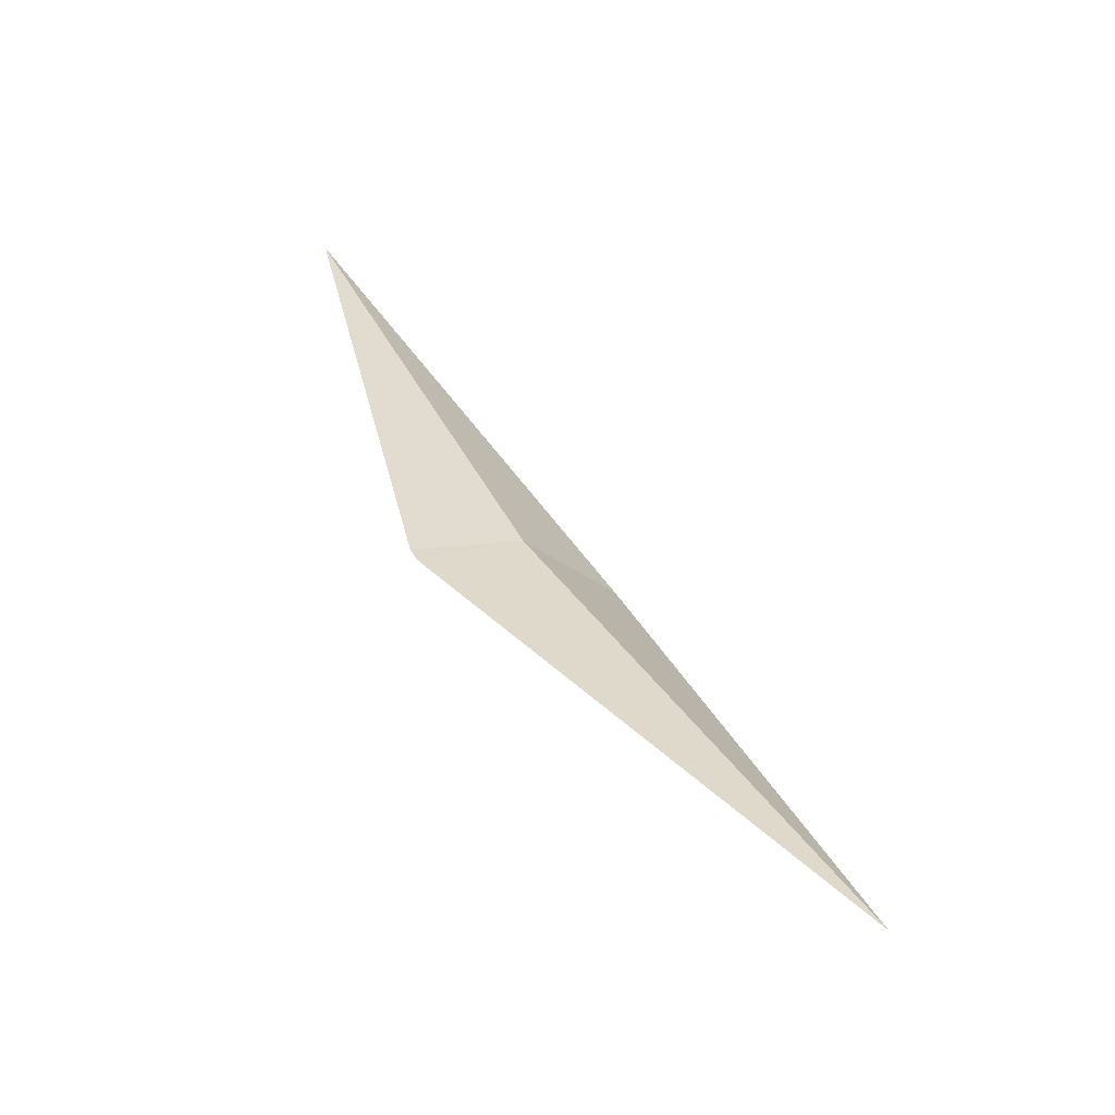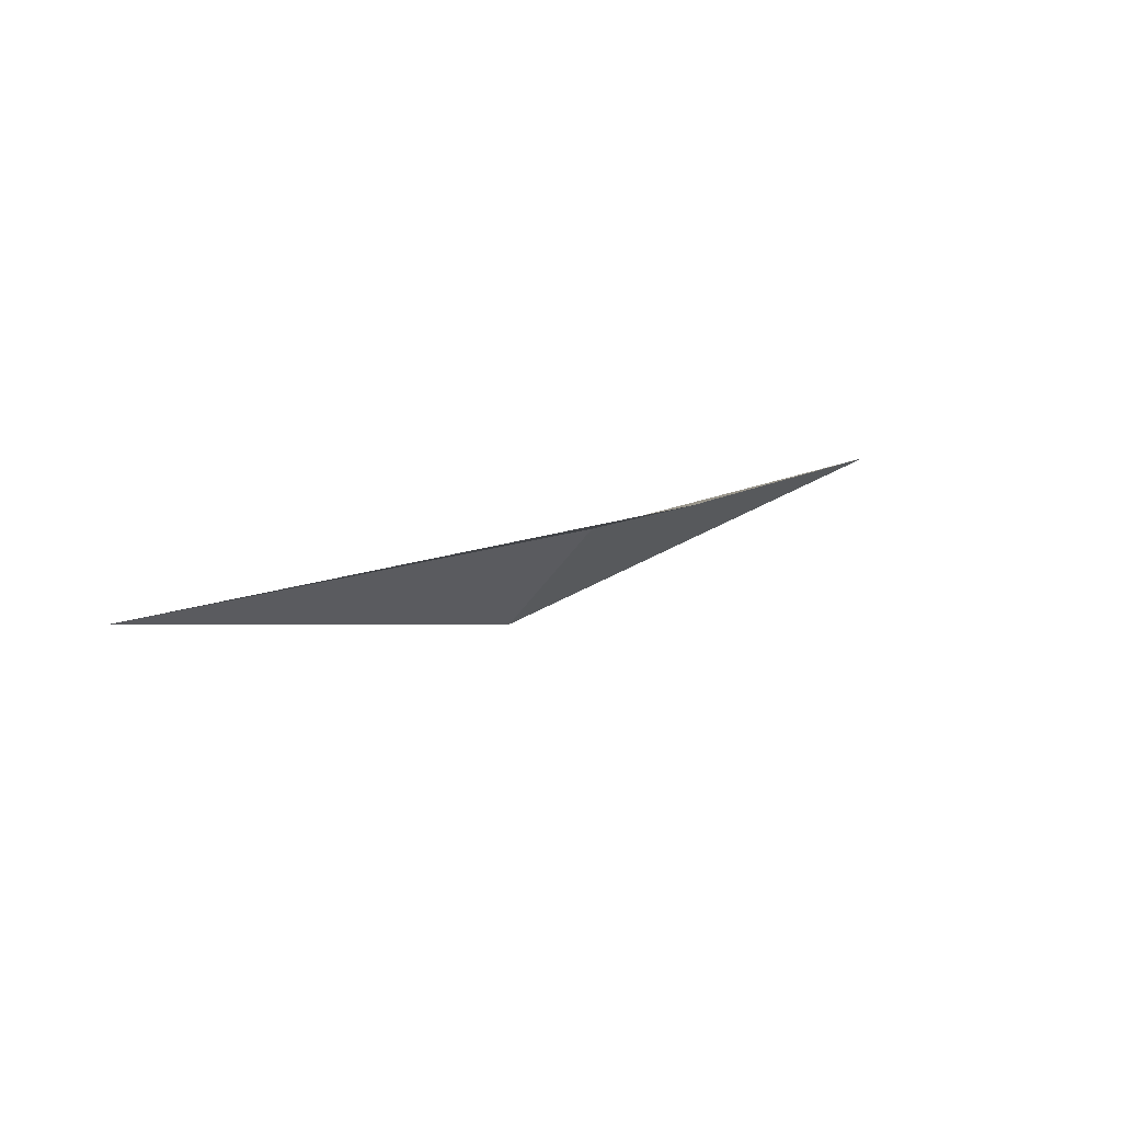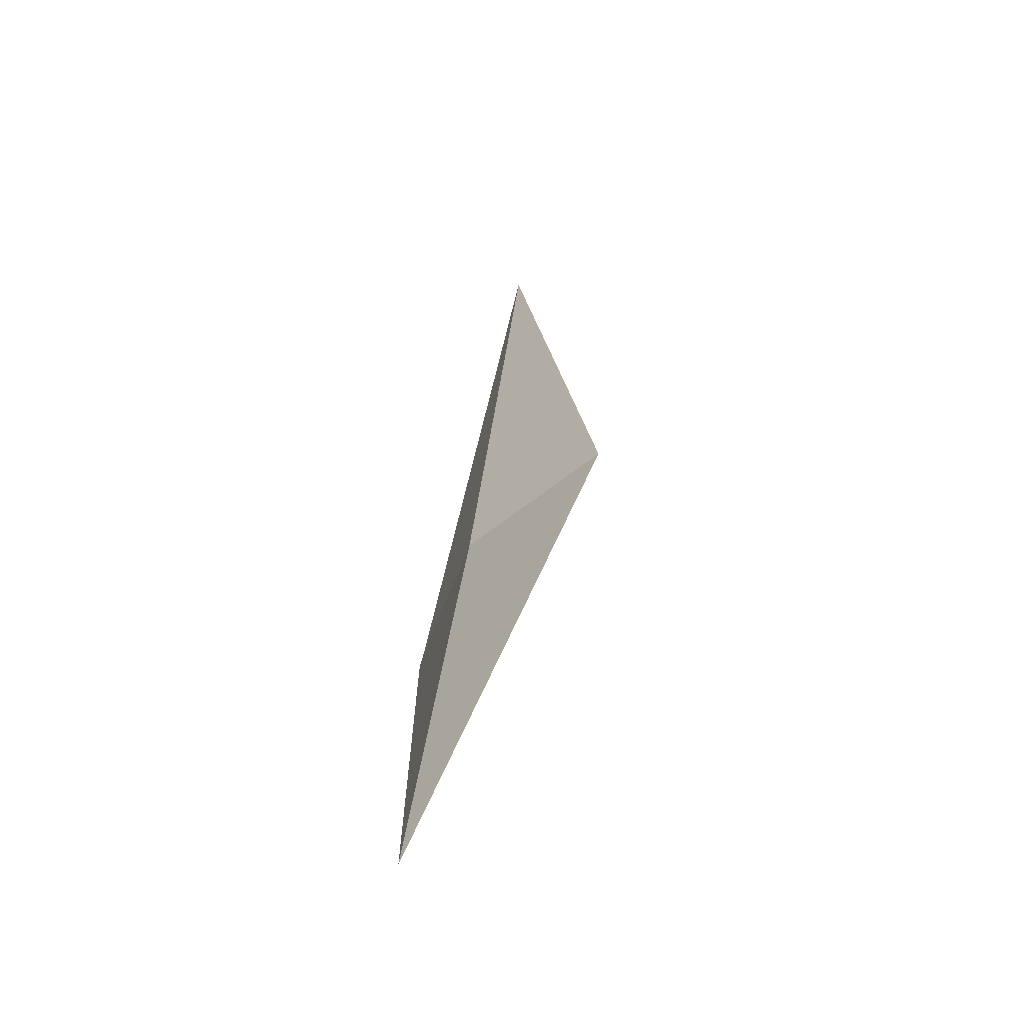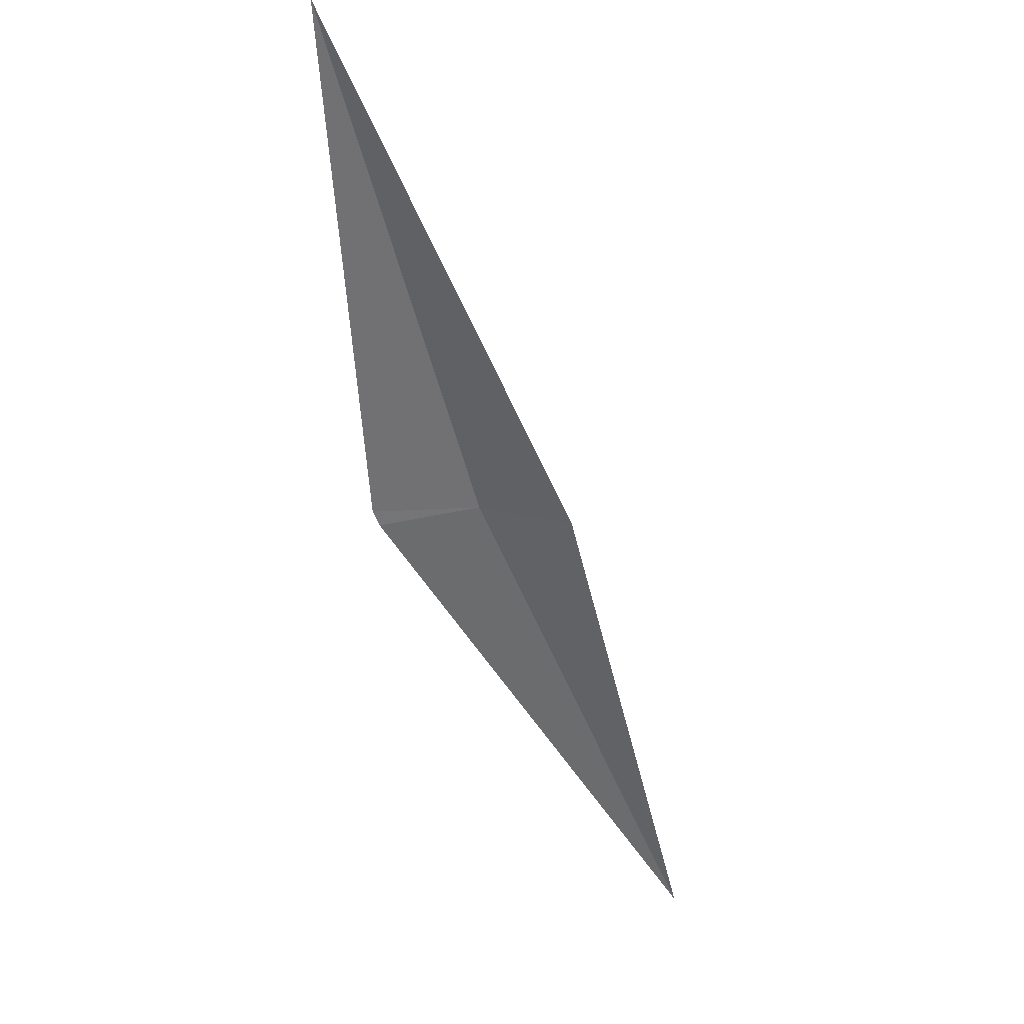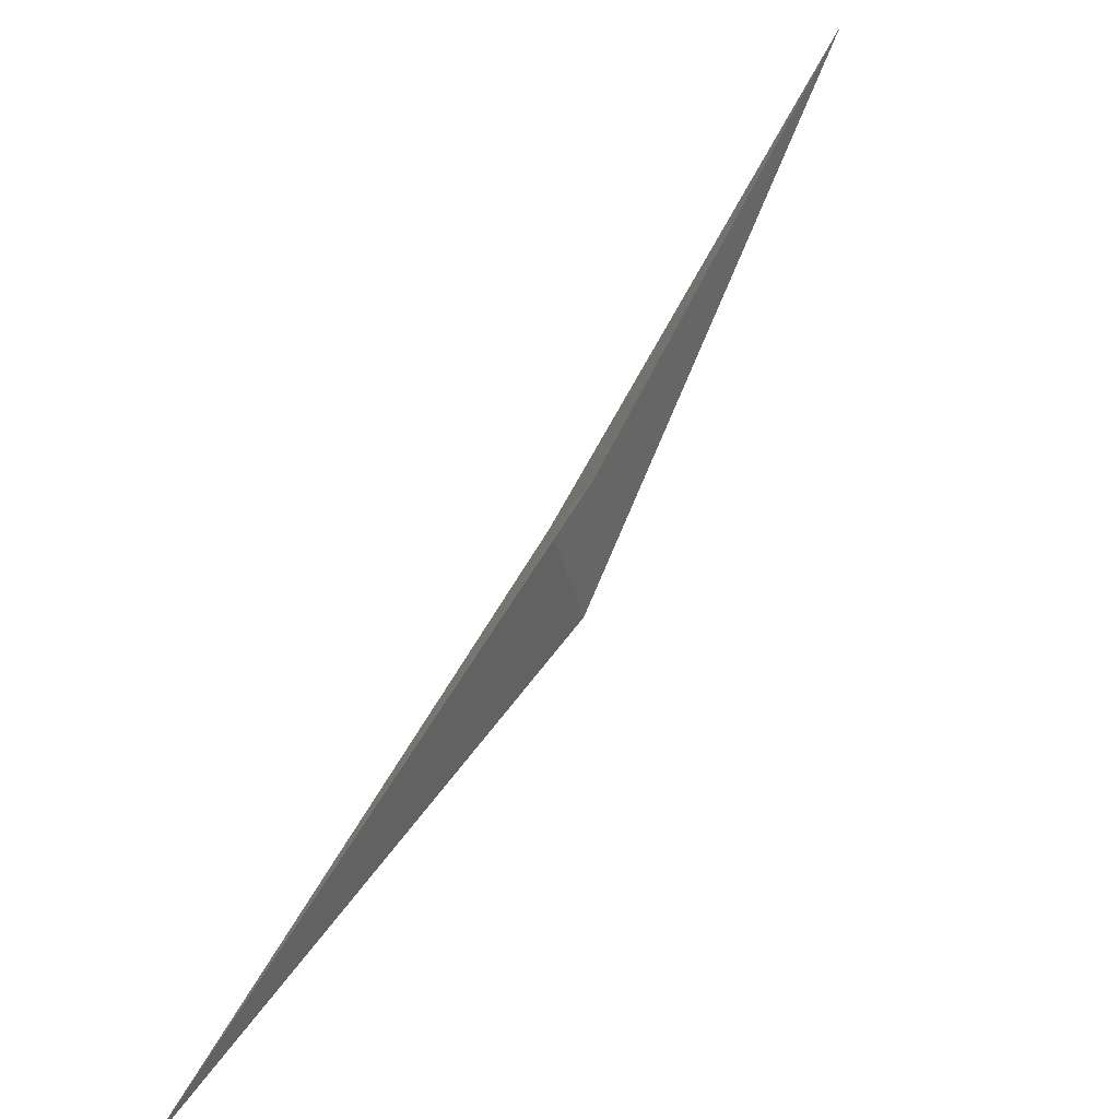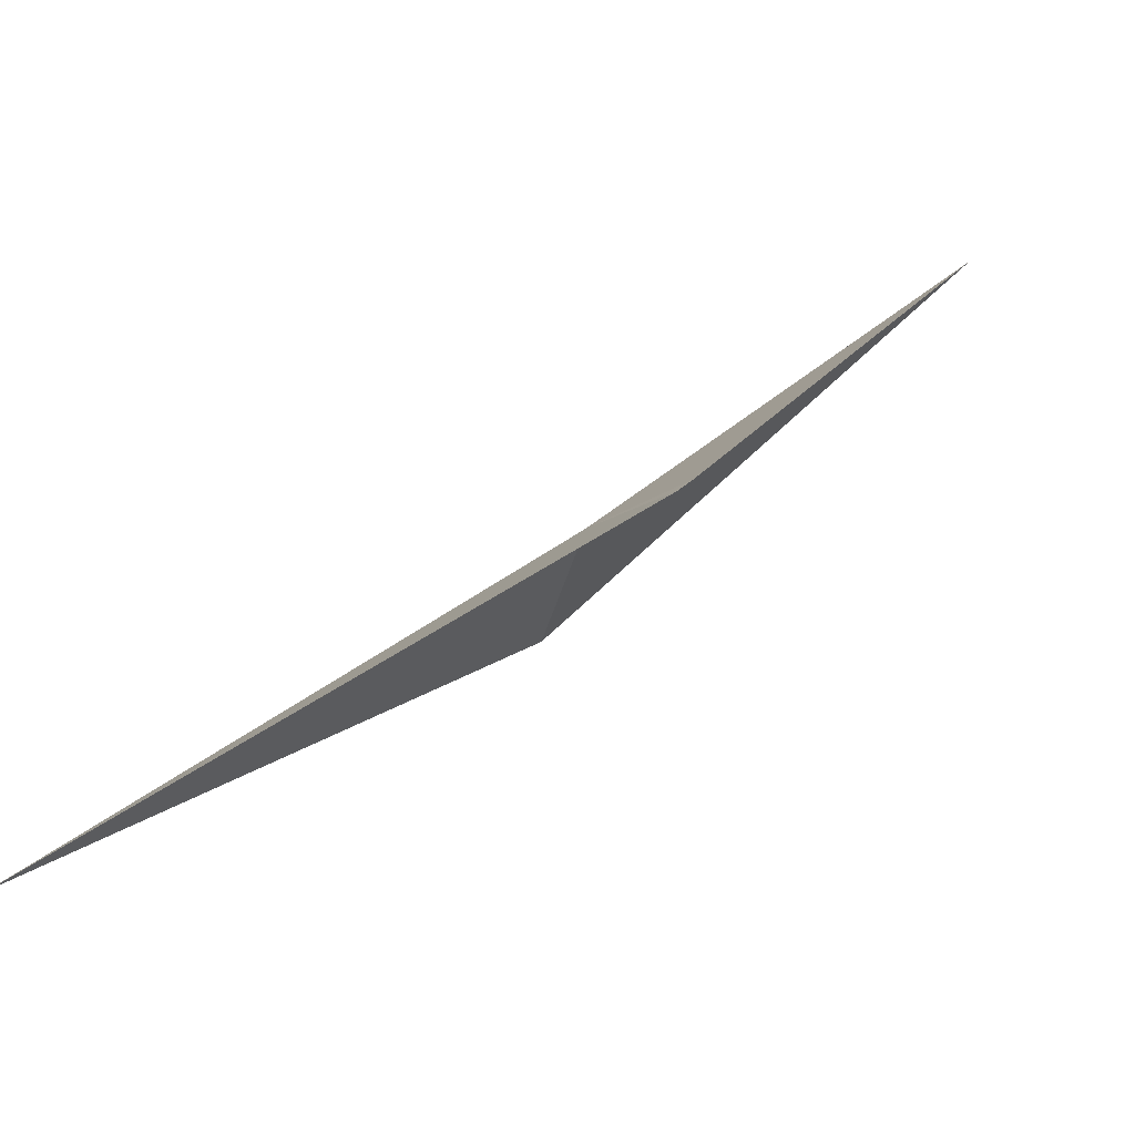
<metadata>
{"format":"obj","ext":"obj","renderer":"f3d","projection":"perspective","resolution":1024,"background":"white","views":[{"elev":40.0,"azim":107.4,"up":"+Z"},{"elev":10.8,"azim":-7.1,"up":"+Z"},{"elev":70.9,"azim":96.1,"up":"+Y"},{"elev":-63.2,"azim":154.9,"up":"+Z"},{"elev":-60.4,"azim":46.7,"up":"+Y"},{"elev":-70.3,"azim":17.8,"up":"+Y"}]}
</metadata>
<code>
v 9.928 -9.888 17.96
v 9.694 -9.654 17.61
v 8.546 -11.1 17.96
v 11.14 -8.508 17.96
v 10.2 -10.16 18.07
v 10.24 -10.12 18.07
f 1 6 5
f 1 4 6
f 1 3 2
f 1 2 4
f 1 5 3

</code>
